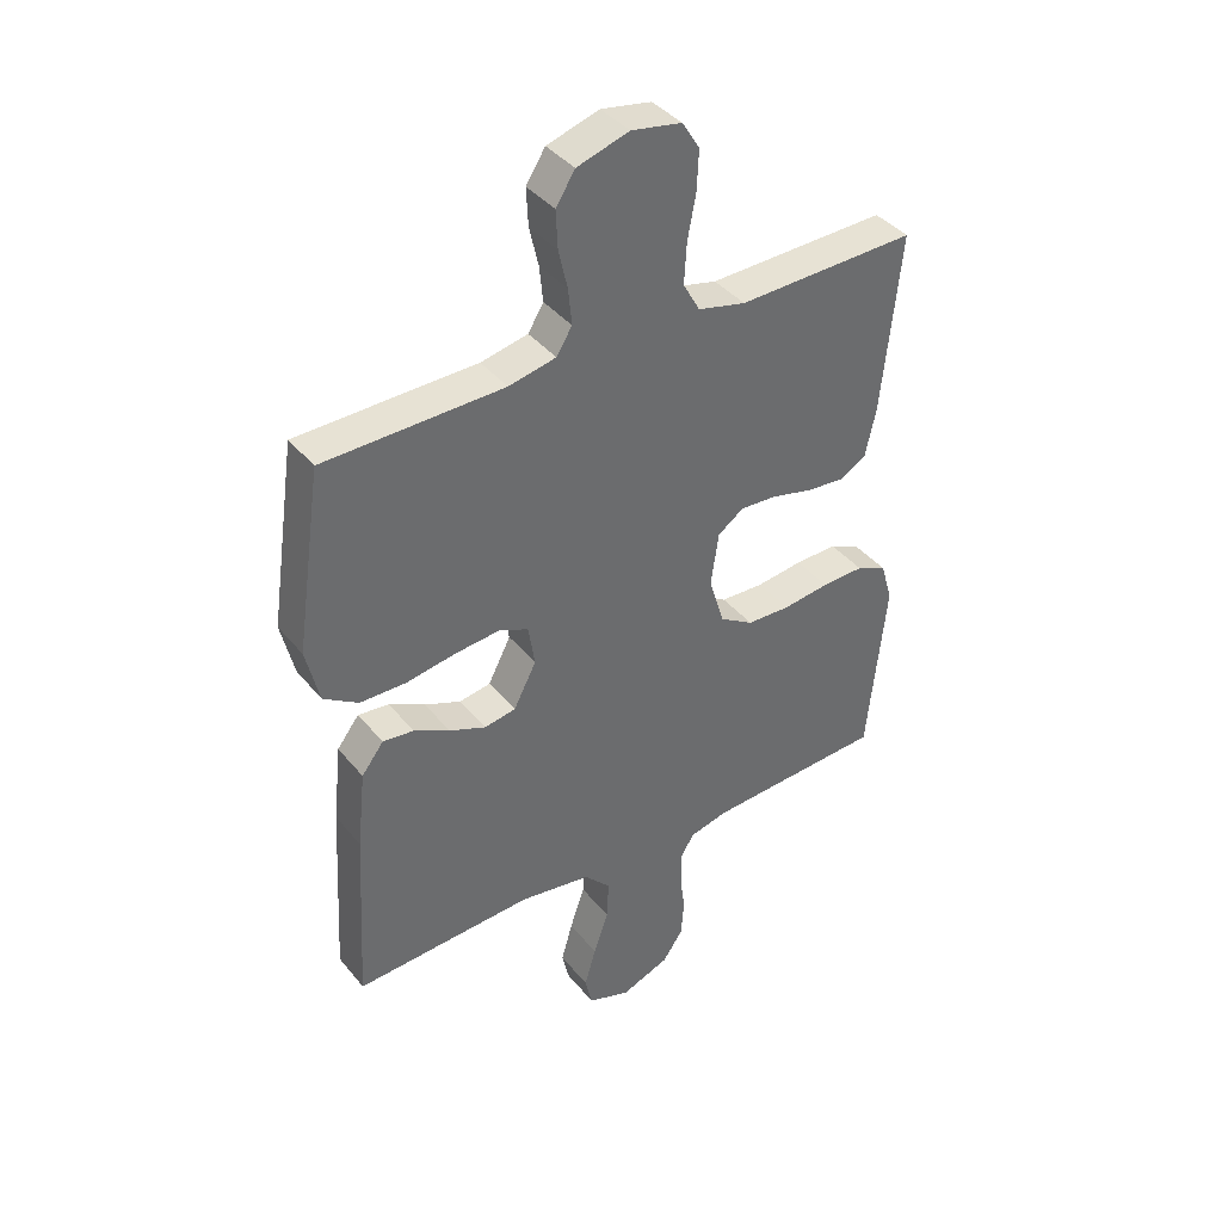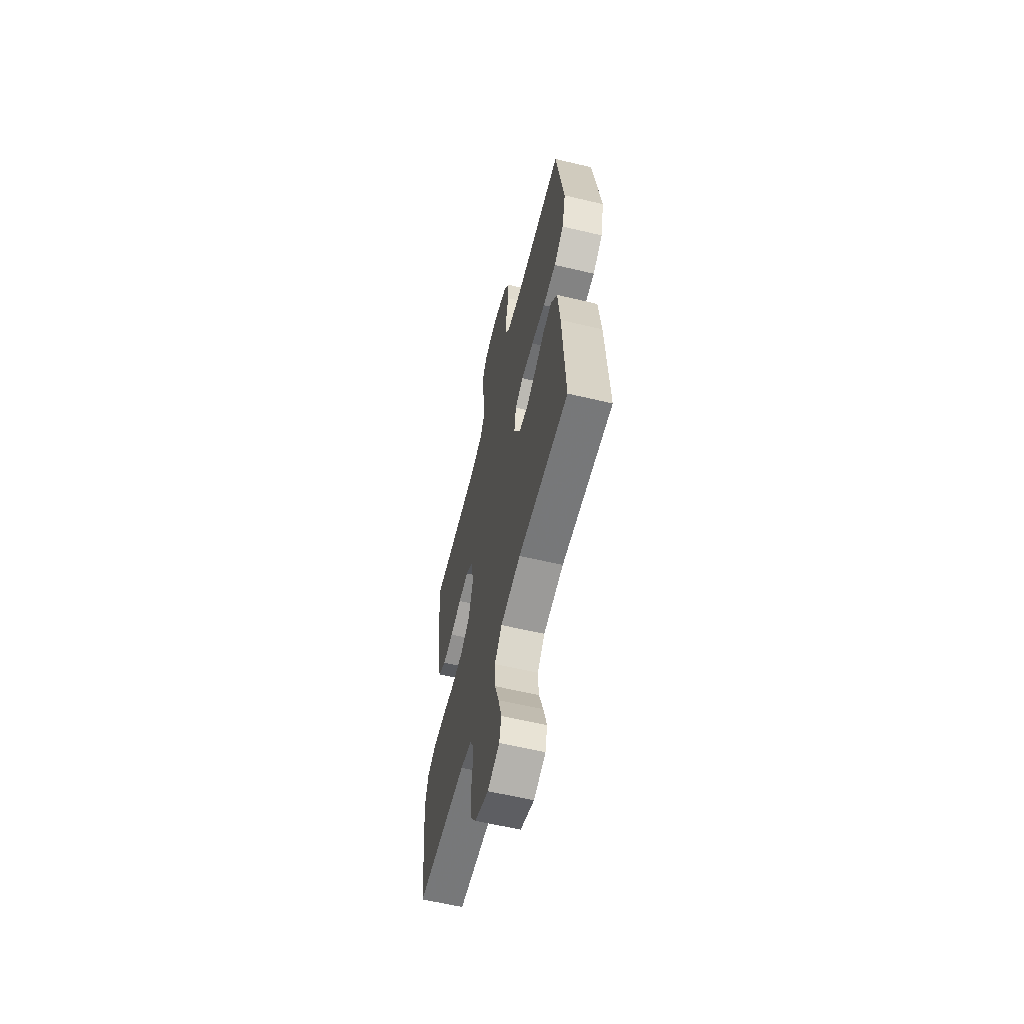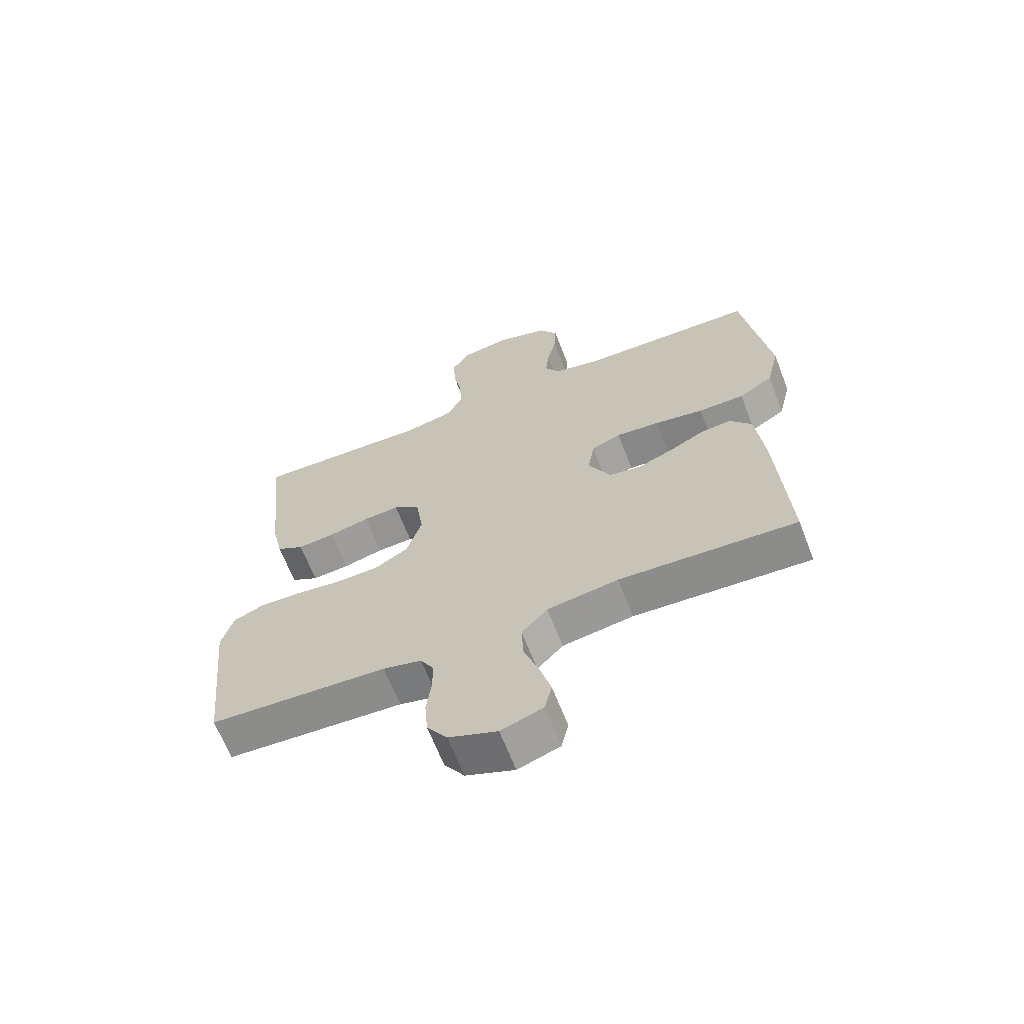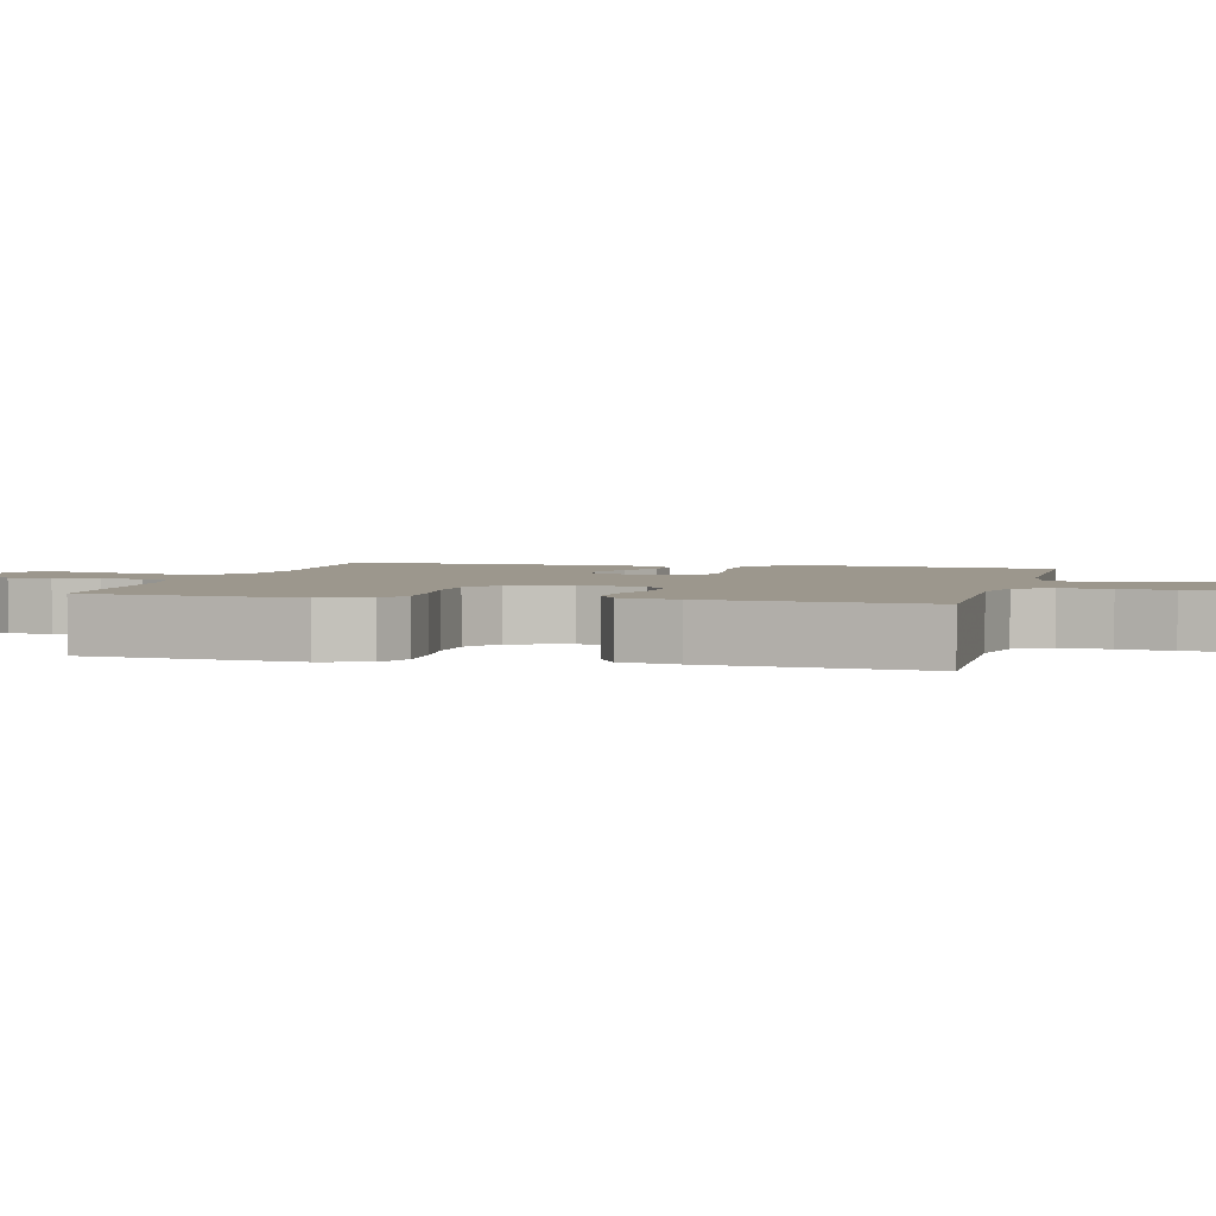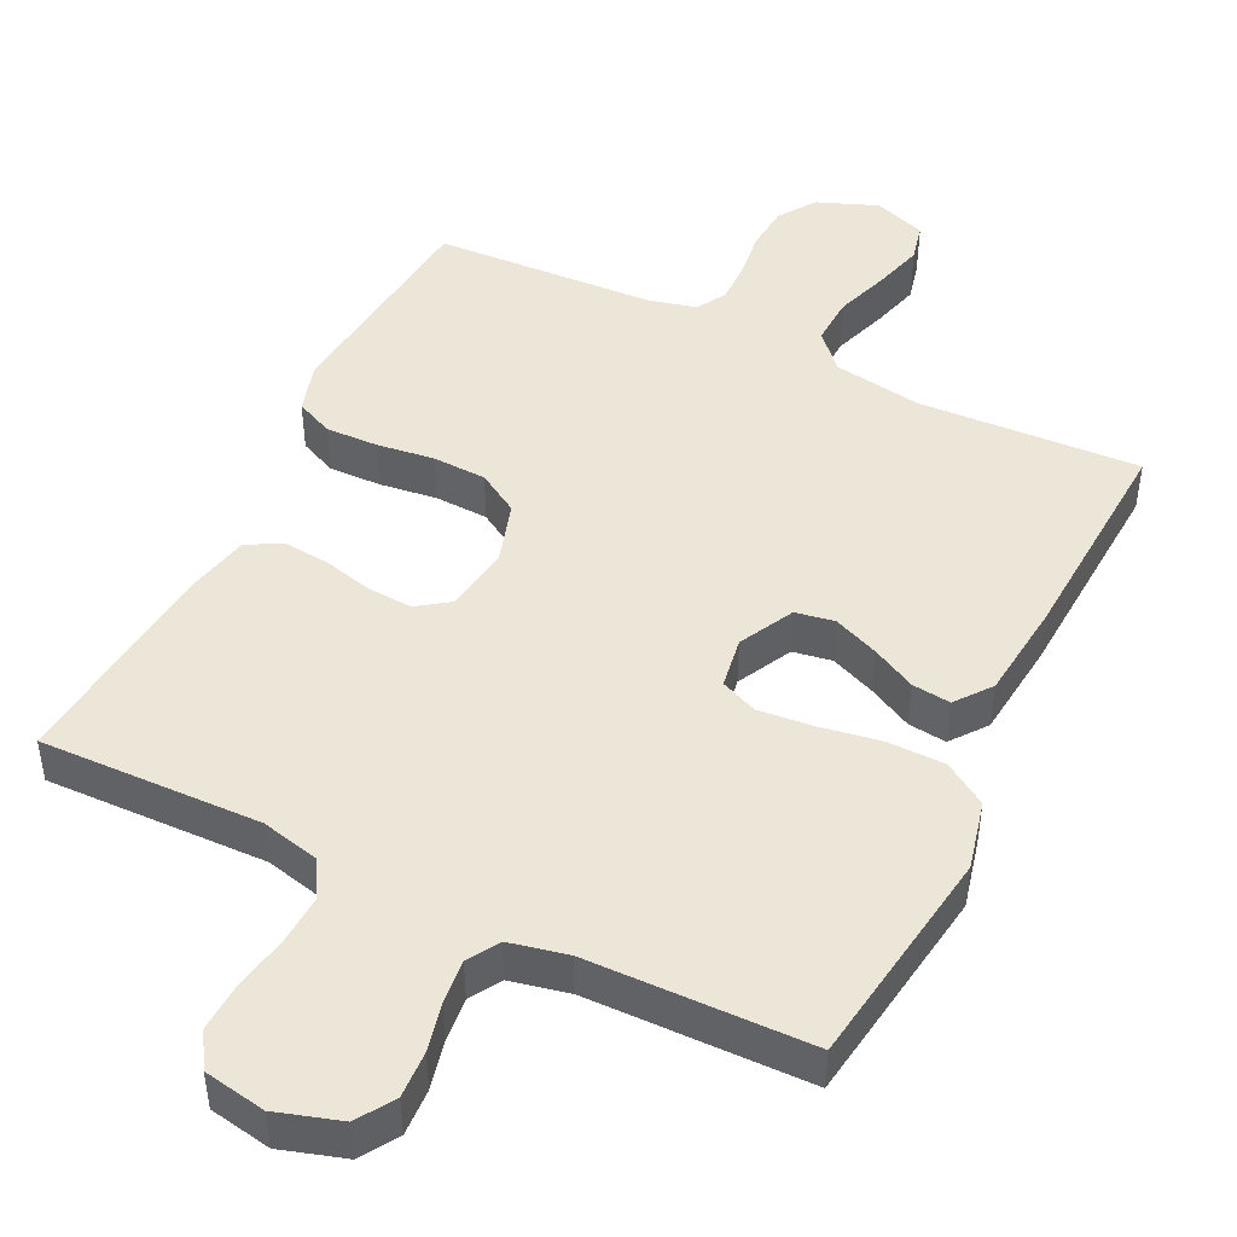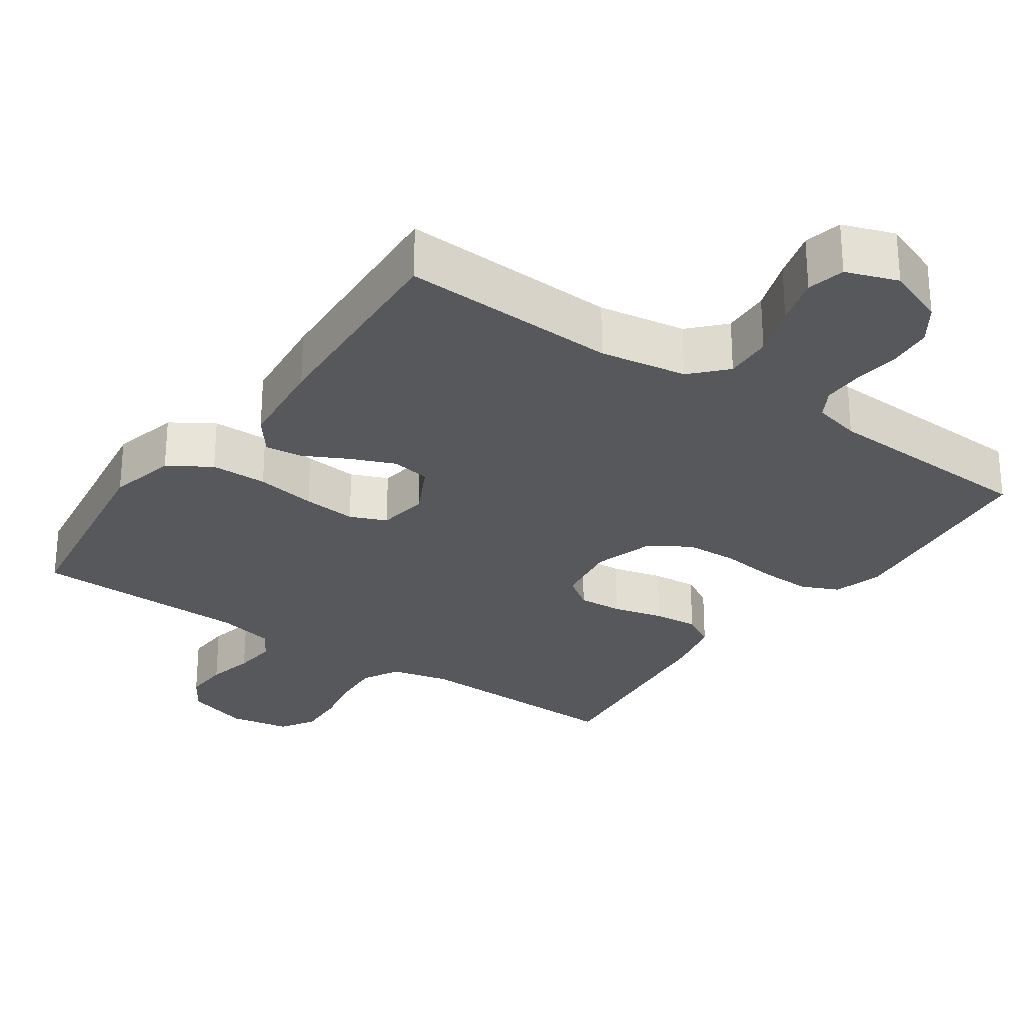
<metadata>
{"format":"obj","ext":"obj","renderer":"f3d","projection":"perspective","resolution":1024,"background":"white","views":[{"elev":39.6,"azim":145.1,"up":"+Z"},{"elev":-60.3,"azim":76.3,"up":"+Z"},{"elev":-65.5,"azim":21.1,"up":"+Z"},{"elev":2.9,"azim":-75.9,"up":"+Y"},{"elev":46.5,"azim":26.0,"up":"+Y"},{"elev":-27.8,"azim":145.2,"up":"+Y"}]}
</metadata>
<code>
v 0.5 0.07 0.5
v 0.544 0.07 0.2
v 0.522 0.07 0.107
v 0.464 0.07 0.07
v 0.386 0.07 0.069
v 0.303 0.07 0.083
v 0.229 0.07 0.09
v 0.179 0.07 0.069
v 0.168 0.07 0
v 0.206 0.07 -0.074
v 0.259 0.07 -0.083
v 0.32 0.07 -0.058
v 0.38 0.07 -0.027
v 0.432 0.07 -0.021
v 0.469 0.07 -0.069
v 0.483 0.07 -0.2
v 0.5 0.07 -0.5
v 0.2 0.07 -0.485
v 0.08 0.07 -0.504
v 0.036 0.07 -0.551
v 0.039 0.07 -0.617
v 0.064 0.07 -0.69
v 0.083 0.07 -0.757
v 0.071 0.07 -0.809
v 0 0.07 -0.834
v -0.082 0.07 -0.802
v -0.116 0.07 -0.752
v -0.121 0.07 -0.69
v -0.113 0.07 -0.627
v -0.112 0.07 -0.571
v -0.135 0.07 -0.531
v -0.2 0.07 -0.515
v -0.5 0.07 -0.5
v -0.531 0.07 -0.2
v -0.511 0.07 -0.132
v -0.46 0.07 -0.109
v -0.389 0.07 -0.111
v -0.311 0.07 -0.121
v -0.238 0.07 -0.118
v -0.182 0.07 -0.084
v -0.156 0.07 0
v -0.169 0.07 0.089
v -0.213 0.07 0.12
v -0.274 0.07 0.116
v -0.342 0.07 0.099
v -0.405 0.07 0.093
v -0.451 0.07 0.119
v -0.469 0.07 0.2
v -0.5 0.07 0.5
v -0.2 0.07 0.492
v -0.12 0.07 0.511
v -0.092 0.07 0.561
v -0.096 0.07 0.629
v -0.11 0.07 0.702
v -0.113 0.07 0.768
v -0.084 0.07 0.815
v 0 0.07 0.83
v 0.087 0.07 0.803
v 0.119 0.07 0.753
v 0.116 0.07 0.69
v 0.101 0.07 0.625
v 0.095 0.07 0.565
v 0.121 0.07 0.523
v 0.2 0.07 0.506
v 0.5 0 0.5
v 0.544 0 0.2
v 0.522 0 0.107
v 0.464 0 0.07
v 0.386 0 0.069
v 0.303 0 0.083
v 0.229 0 0.09
v 0.179 0 0.069
v 0.168 0 0
v 0.206 0 -0.074
v 0.259 0 -0.083
v 0.32 0 -0.058
v 0.38 0 -0.027
v 0.432 0 -0.021
v 0.469 0 -0.069
v 0.483 0 -0.2
v 0.5 0 -0.5
v 0.2 0 -0.485
v 0.08 0 -0.504
v 0.036 0 -0.551
v 0.039 0 -0.617
v 0.064 0 -0.69
v 0.083 0 -0.757
v 0.071 0 -0.809
v 0 0 -0.834
v -0.082 0 -0.802
v -0.116 0 -0.752
v -0.121 0 -0.69
v -0.113 0 -0.627
v -0.112 0 -0.571
v -0.135 0 -0.531
v -0.2 0 -0.515
v -0.5 0 -0.5
v -0.531 0 -0.2
v -0.511 0 -0.132
v -0.46 0 -0.109
v -0.389 0 -0.111
v -0.311 0 -0.121
v -0.238 0 -0.118
v -0.182 0 -0.084
v -0.156 0 0
v -0.169 0 0.089
v -0.213 0 0.12
v -0.274 0 0.116
v -0.342 0 0.099
v -0.405 0 0.093
v -0.451 0 0.119
v -0.469 0 0.2
v -0.5 0 0.5
v -0.2 0 0.492
v -0.12 0 0.511
v -0.092 0 0.561
v -0.096 0 0.629
v -0.11 0 0.702
v -0.113 0 0.768
v -0.084 0 0.815
v 0 0 0.83
v 0.087 0 0.803
v 0.119 0 0.753
v 0.116 0 0.69
v 0.101 0 0.625
v 0.095 0 0.565
v 0.121 0 0.523
v 0.2 0 0.506
f 59 60 61
f 58 59 61
f 57 58 61
f 56 57 61
f 55 56 61
f 54 55 61
f 53 54 61
f 52 53 61 62
f 51 52 62 63
f 48 49 50
f 47 48 50
f 46 47 50
f 45 46 50
f 44 45 50
f 51 63 64
f 50 51 64
f 44 50 64
f 43 44 64
f 36 37 38
f 35 36 38
f 34 35 38
f 33 34 38
f 32 33 38
f 31 32 38 39
f 30 31 39 40
f 27 28 29
f 26 27 29
f 25 26 29
f 24 25 29
f 23 24 29
f 22 23 29
f 21 22 29
f 20 21 29 30
f 30 40 41
f 20 30 41
f 19 20 41
f 16 17 18
f 15 16 18
f 14 15 18
f 13 14 18
f 12 13 18
f 11 12 18 19
f 4 5 6
f 3 4 6
f 2 3 6
f 1 2 6
f 64 1 6
f 64 6 7
f 64 7 8
f 43 64 8
f 42 43 8
f 41 42 8 9
f 19 41 9 10
f 10 11 19
f 125 124 123
f 125 123 122
f 125 122 121
f 125 121 120
f 125 120 119
f 125 119 118
f 125 118 117
f 126 125 117 116
f 127 126 116 115
f 114 113 112
f 114 112 111
f 114 111 110
f 114 110 109
f 114 109 108
f 128 127 115
f 128 115 114
f 128 114 108
f 128 108 107
f 102 101 100
f 102 100 99
f 102 99 98
f 102 98 97
f 102 97 96
f 103 102 96 95
f 104 103 95 94
f 93 92 91
f 93 91 90
f 93 90 89
f 93 89 88
f 93 88 87
f 93 87 86
f 93 86 85
f 94 93 85 84
f 105 104 94
f 105 94 84
f 105 84 83
f 82 81 80
f 82 80 79
f 82 79 78
f 82 78 77
f 82 77 76
f 83 82 76 75
f 70 69 68
f 70 68 67
f 70 67 66
f 70 66 65
f 70 65 128
f 71 70 128
f 72 71 128
f 72 128 107
f 72 107 106
f 73 72 106 105
f 74 73 105 83
f 83 75 74
f 1 65 66 2
f 2 66 67 3
f 3 67 68 4
f 4 68 69 5
f 5 69 70 6
f 6 70 71 7
f 7 71 72 8
f 8 72 73 9
f 9 73 74 10
f 10 74 75 11
f 11 75 76 12
f 12 76 77 13
f 13 77 78 14
f 14 78 79 15
f 15 79 80 16
f 16 80 81 17
f 17 81 82 18
f 18 82 83 19
f 19 83 84 20
f 20 84 85 21
f 21 85 86 22
f 22 86 87 23
f 23 87 88 24
f 24 88 89 25
f 25 89 90 26
f 26 90 91 27
f 27 91 92 28
f 28 92 93 29
f 29 93 94 30
f 30 94 95 31
f 31 95 96 32
f 32 96 97 33
f 33 97 98 34
f 34 98 99 35
f 35 99 100 36
f 36 100 101 37
f 37 101 102 38
f 38 102 103 39
f 39 103 104 40
f 40 104 105 41
f 41 105 106 42
f 42 106 107 43
f 43 107 108 44
f 44 108 109 45
f 45 109 110 46
f 46 110 111 47
f 47 111 112 48
f 48 112 113 49
f 49 113 114 50
f 50 114 115 51
f 51 115 116 52
f 52 116 117 53
f 53 117 118 54
f 54 118 119 55
f 55 119 120 56
f 56 120 121 57
f 57 121 122 58
f 58 122 123 59
f 59 123 124 60
f 60 124 125 61
f 61 125 126 62
f 62 126 127 63
f 63 127 128 64
f 64 128 65 1

</code>
